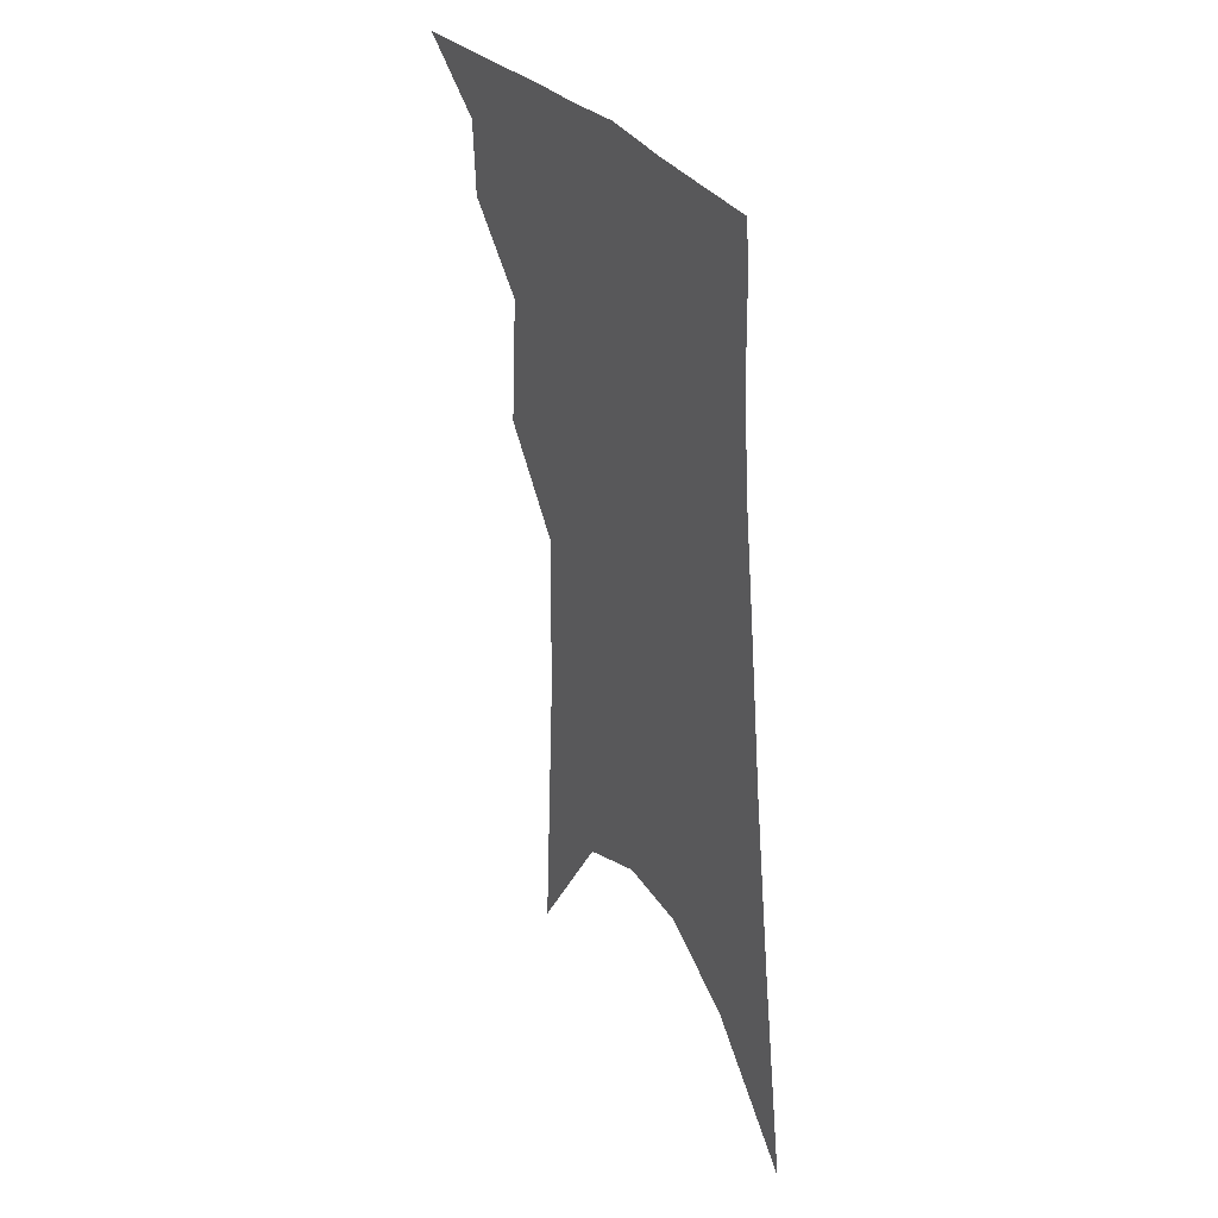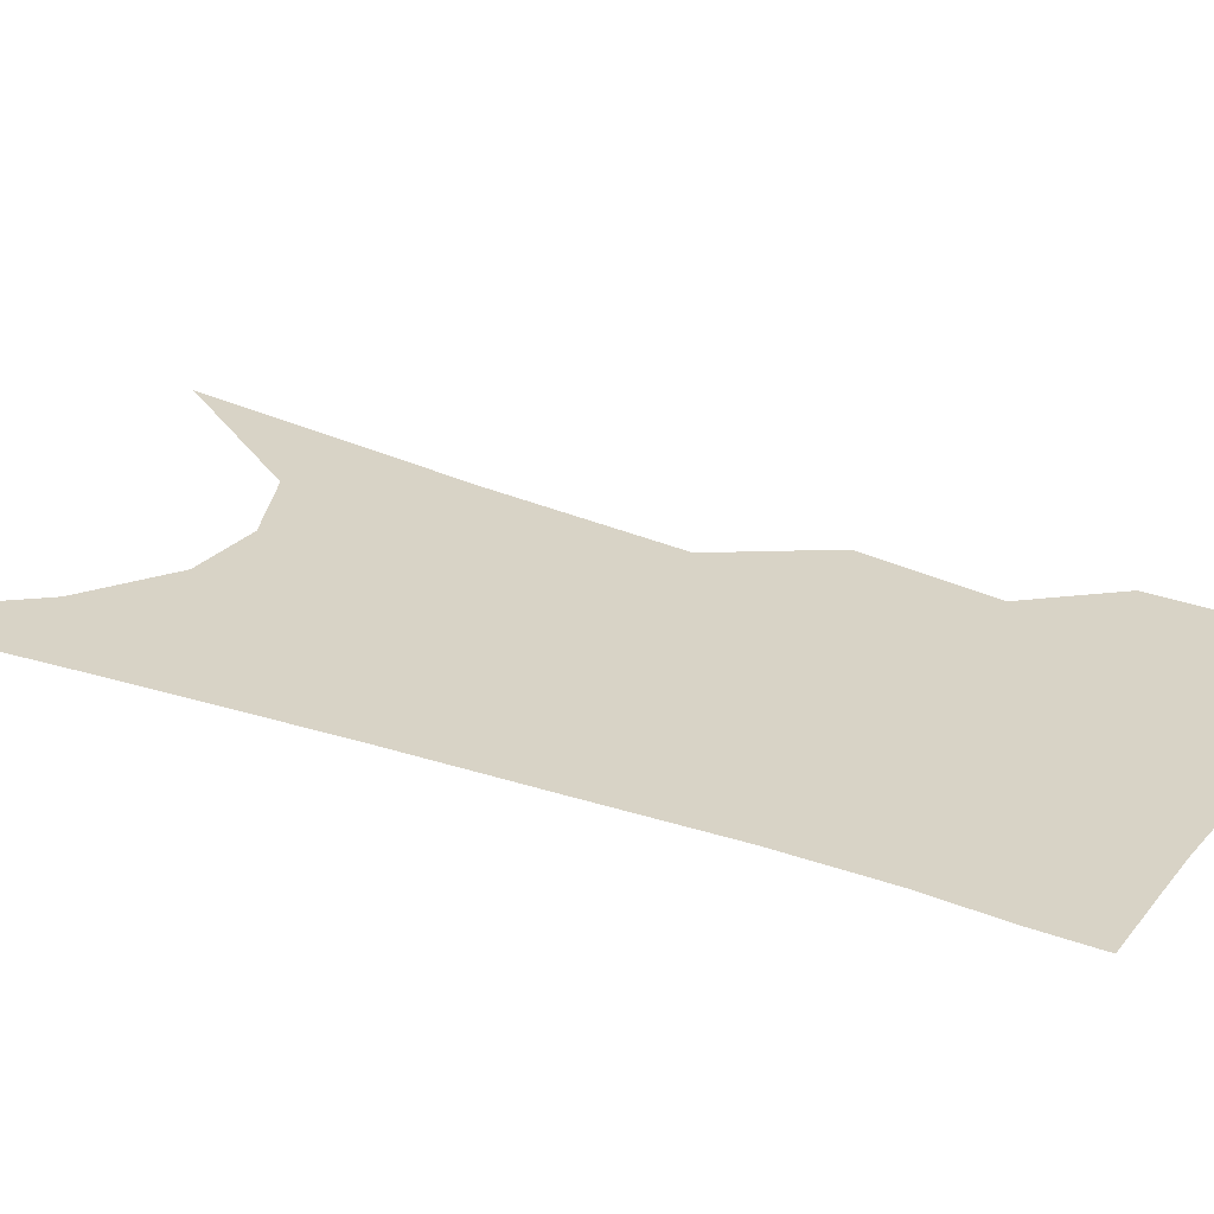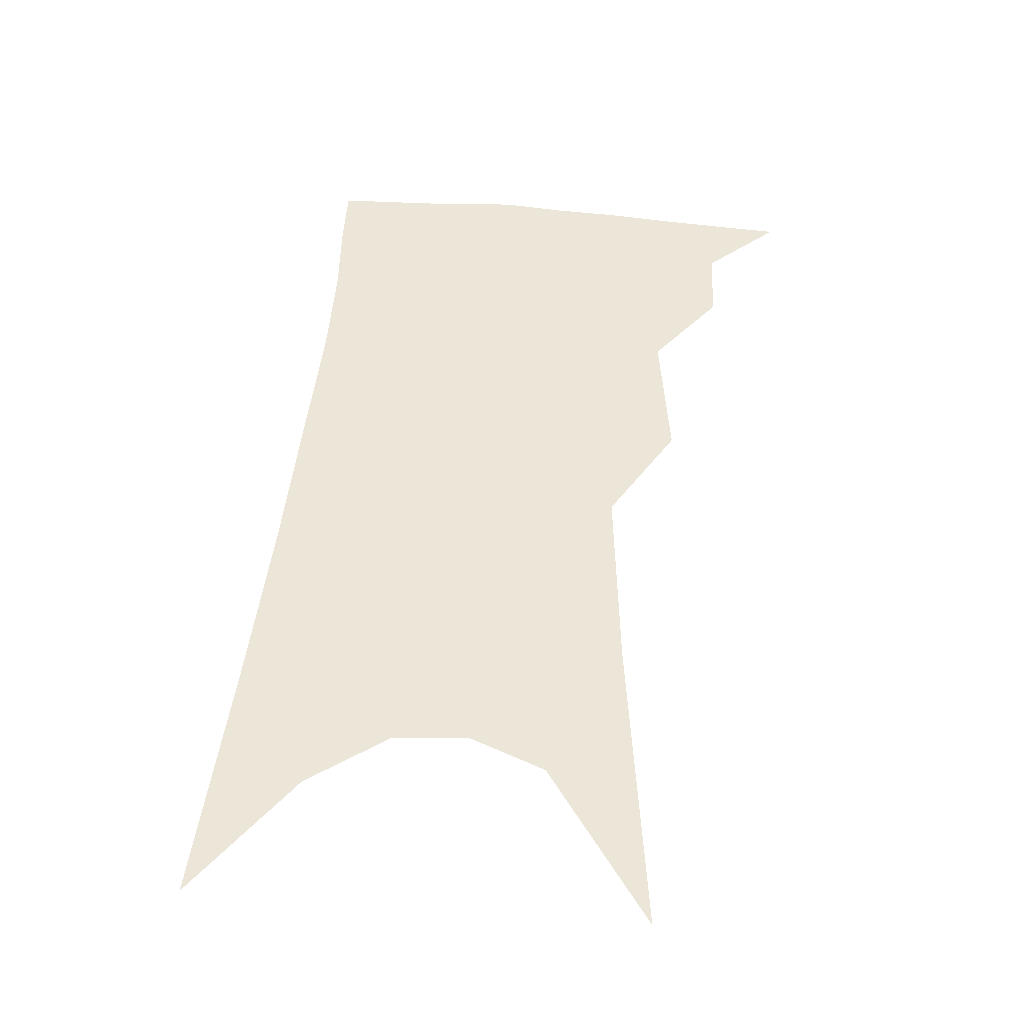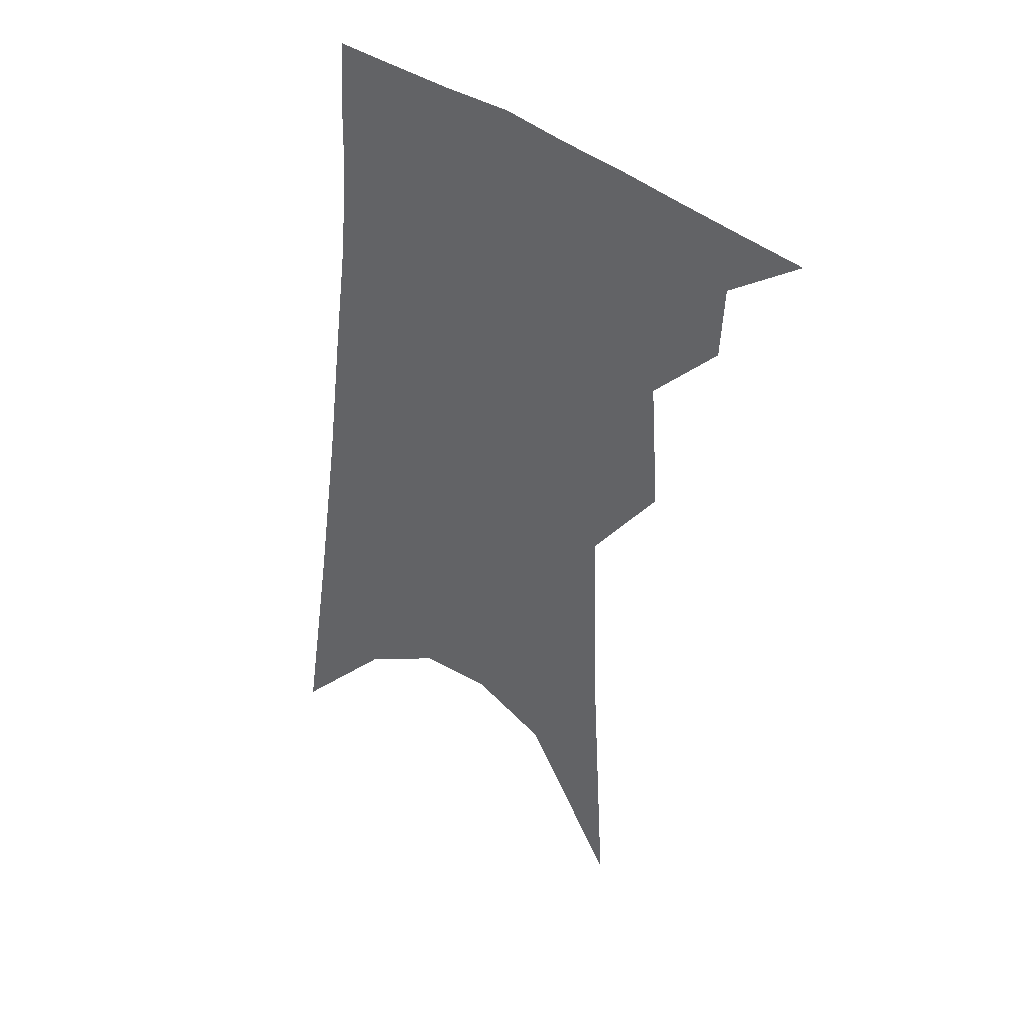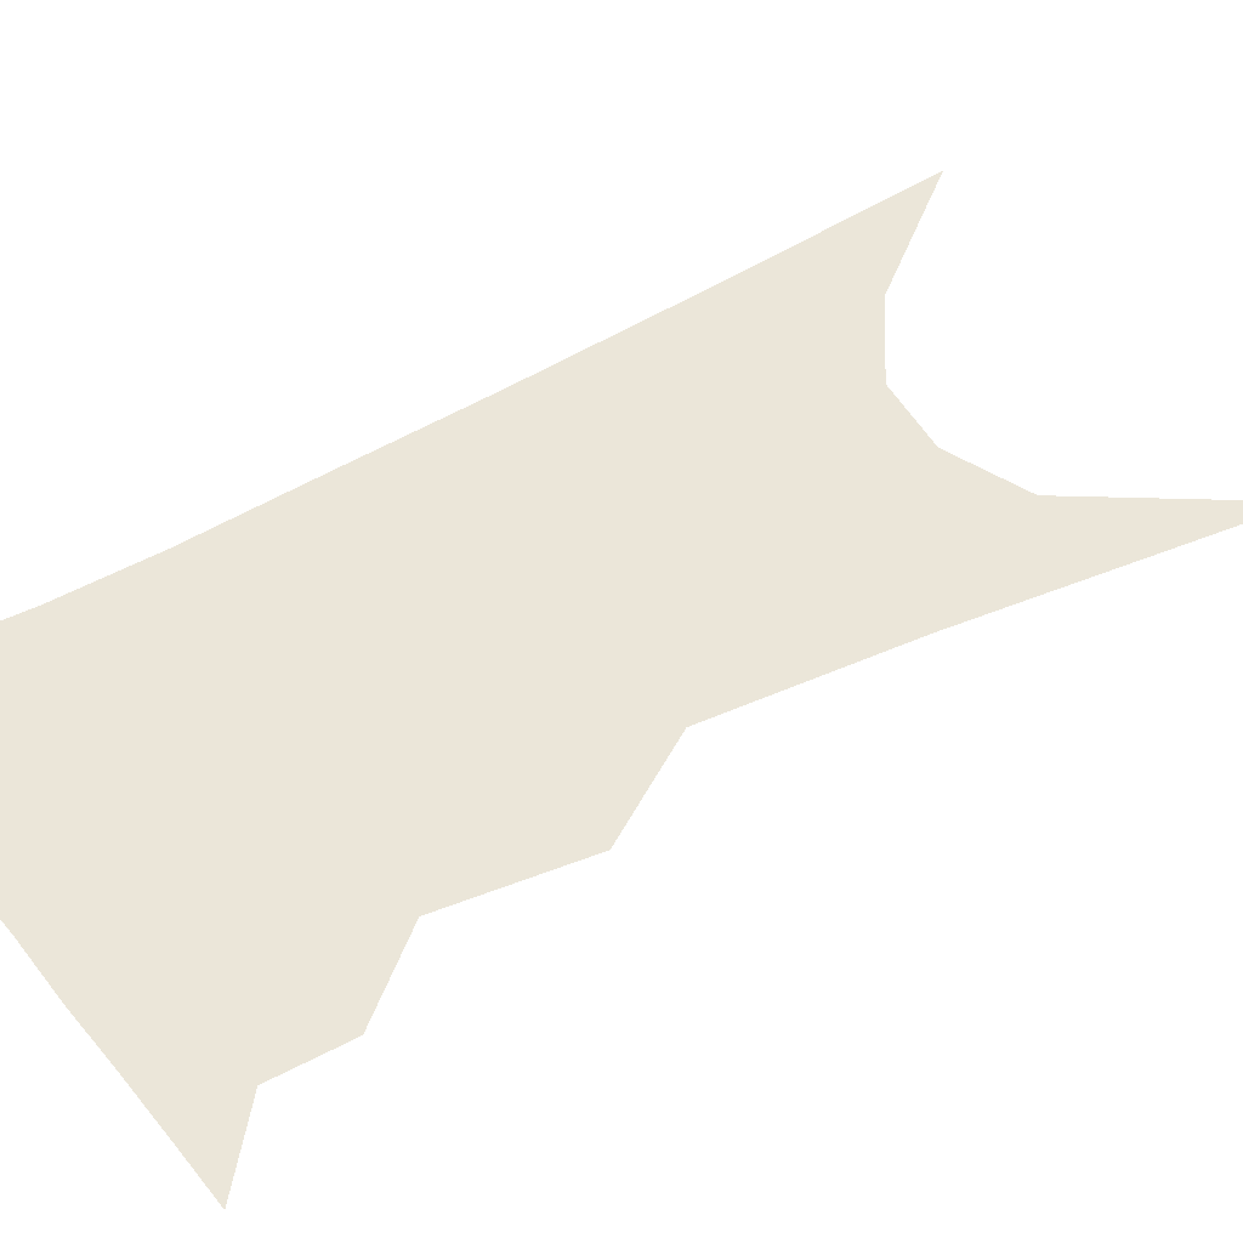
<metadata>
{"format":"obj","ext":"obj","renderer":"f3d","projection":"perspective","resolution":1024,"background":"white","views":[{"elev":37.9,"azim":59.8,"up":"+Y"},{"elev":28.1,"azim":123.4,"up":"+Z"},{"elev":-39.6,"azim":-179.6,"up":"+Y"},{"elev":40.8,"azim":-144.9,"up":"+Y"},{"elev":48.0,"azim":-117.9,"up":"+Z"}]}
</metadata>
<code>
v 504.1 336.9 0
v 525.8 301 0
v 524.8 321.8 0
v 522 339.7 0
v 542.1 242.7 0
v 544.8 280.8 0
v 544.3 304.8 0
v 542.7 324.5 0
v 539.6 342.5 0
v 555.3 74.13 0
v 560.2 160.7 0
v 561.6 215.7 0
v 563.2 257.4 0
v 563.8 287.8 0
v 562.9 309.2 0
v 560.6 327.3 0
v 557.3 345.6 0
v 582.6 121.9 0
v 582 181.5 0
v 581.7 228.4 0
v 581.9 265.3 0
v 581.5 291.1 0
v 580.7 311.8 0
v 579.5 329.9 0
v 575.7 348.2 0
v 604.1 132.7 0
v 601.5 188.5 0
v 600.2 232.8 0
v 599.4 268 0
v 598.9 294 0
v 598.3 314.3 0
v 597 332.1 0
v 593.3 351.3 0
v 625.6 132.5 0
v 620.8 191.4 0
v 618.5 233.3 0
v 617 266.5 0
v 616 293.6 0
v 615.5 315.4 0
v 614.7 334 0
v 613.1 351.7 0
v 649.4 118.5 0
v 641.9 181.5 0
v 638.3 224.8 0
v 635.6 260.7 0
v 633.2 293.2 0
v 632.5 317 0
v 632.4 335.5 0
v 631 352.7 0
v 679.5 84.75 0
v 669.5 152.4 0
v 662.2 205.4 0
v 657.1 247.3 0
v 652.3 285.7 0
v 649.9 314.4 0
v 649.4 336.7 0
v 648.2 353.8 0
v 721 361 0
f 3 4 1
f 6 7 2
f 2 7 3
f 7 8 3
f 3 8 4
f 8 9 4
f 12 13 5
f 5 13 6
f 13 14 6
f 6 14 7
f 14 15 7
f 7 15 8
f 15 16 8
f 8 16 9
f 16 17 9
f 10 18 11
f 18 19 11
f 11 19 12
f 19 20 12
f 12 20 13
f 20 21 13
f 13 21 14
f 21 22 14
f 14 22 15
f 22 23 15
f 15 23 16
f 23 24 16
f 16 24 17
f 24 25 17
f 18 26 19
f 26 27 19
f 19 27 20
f 27 28 20
f 20 28 21
f 28 29 21
f 21 29 22
f 29 30 22
f 22 30 23
f 30 31 23
f 23 31 24
f 31 32 24
f 24 32 25
f 32 33 25
f 26 34 27
f 34 35 27
f 27 35 28
f 35 36 28
f 28 36 29
f 36 37 29
f 29 37 30
f 37 38 30
f 30 38 31
f 38 39 31
f 31 39 32
f 39 40 32
f 32 40 33
f 40 41 33
f 34 42 35
f 42 43 35
f 35 43 36
f 43 44 36
f 36 44 37
f 44 45 37
f 37 45 38
f 45 46 38
f 38 46 39
f 46 47 39
f 39 47 40
f 47 48 40
f 40 48 41
f 48 49 41
f 42 50 43
f 50 51 43
f 43 51 44
f 51 52 44
f 44 52 45
f 52 53 45
f 45 53 46
f 53 54 46
f 46 54 47
f 54 55 47
f 47 55 48
f 55 56 48
f 48 56 49
f 56 57 49

</code>
